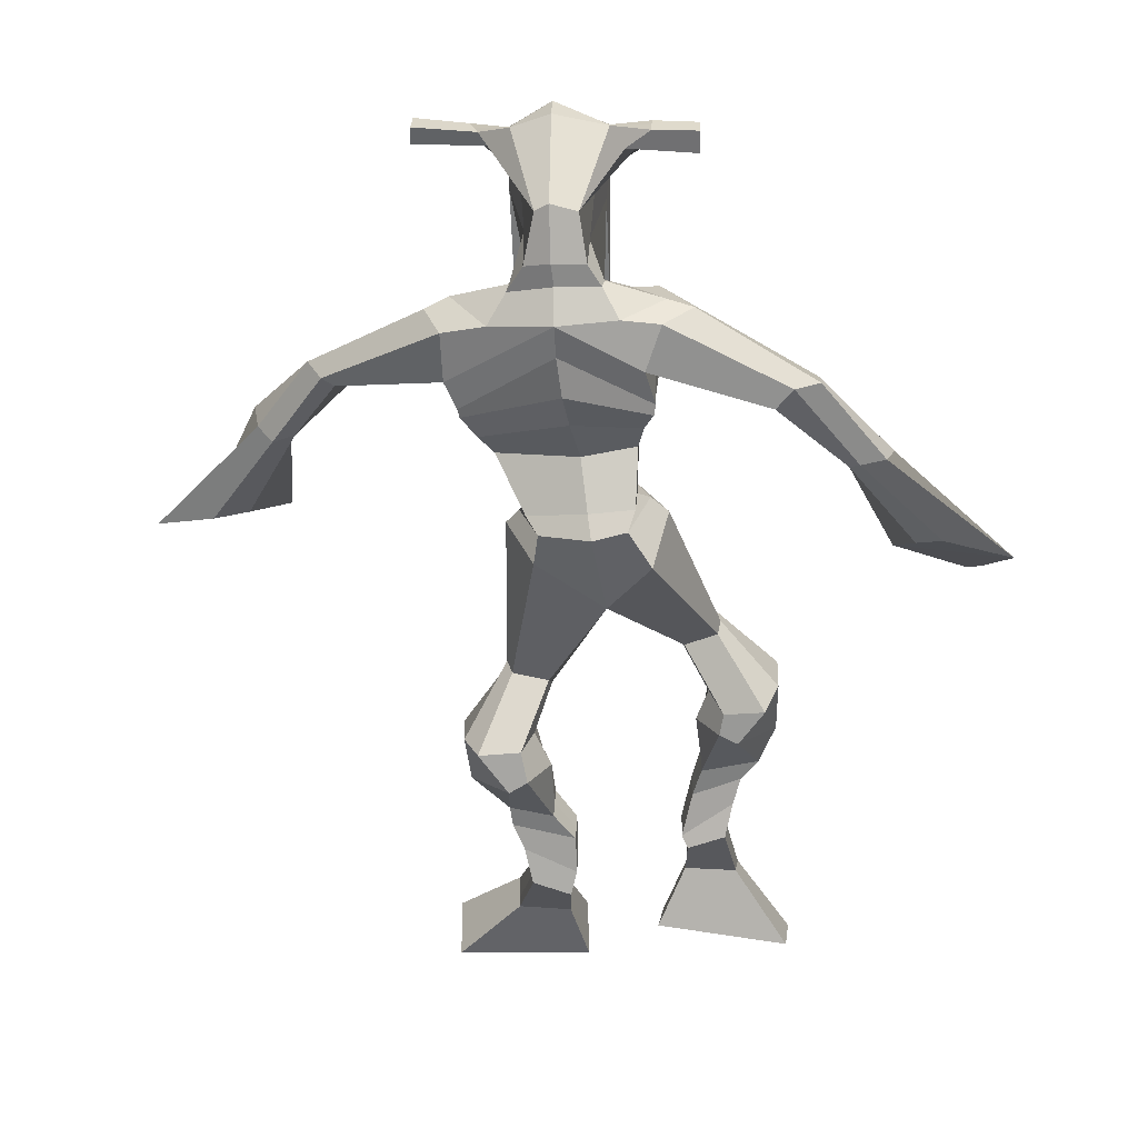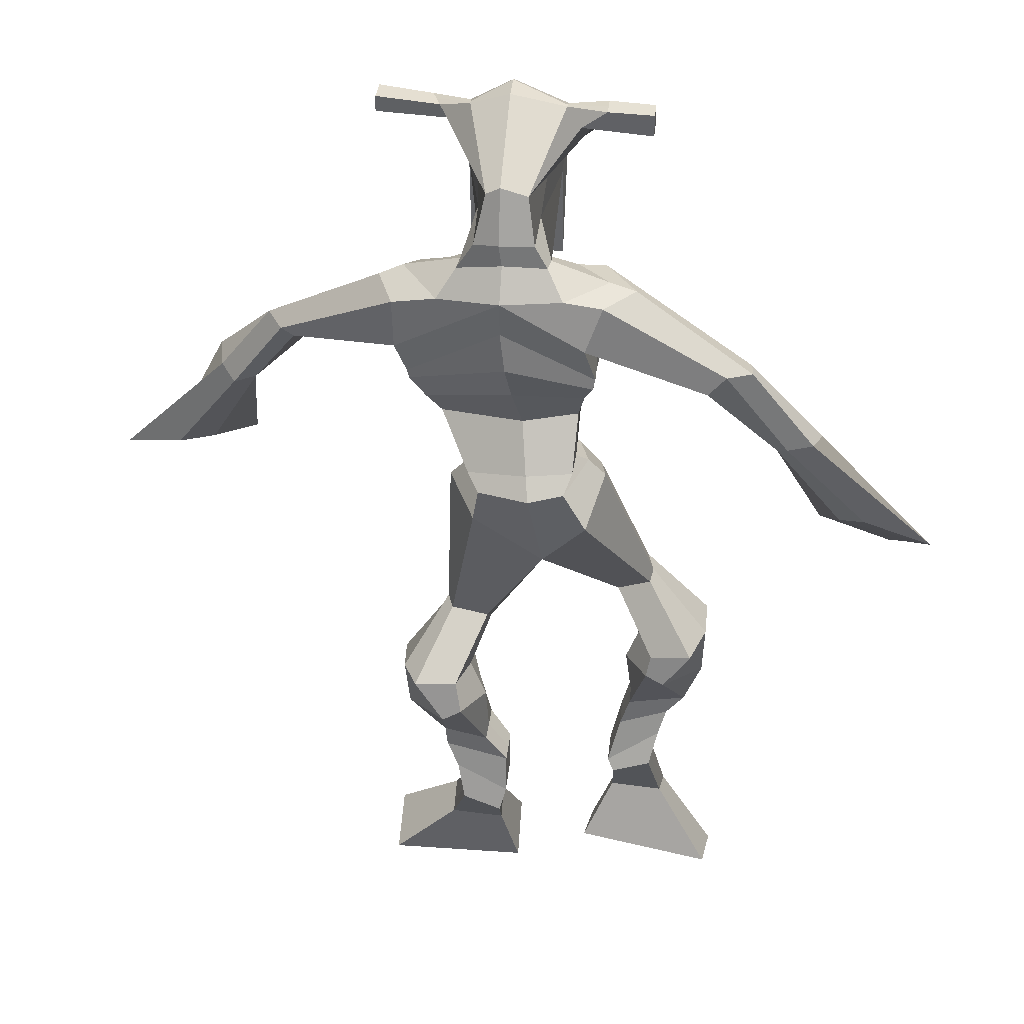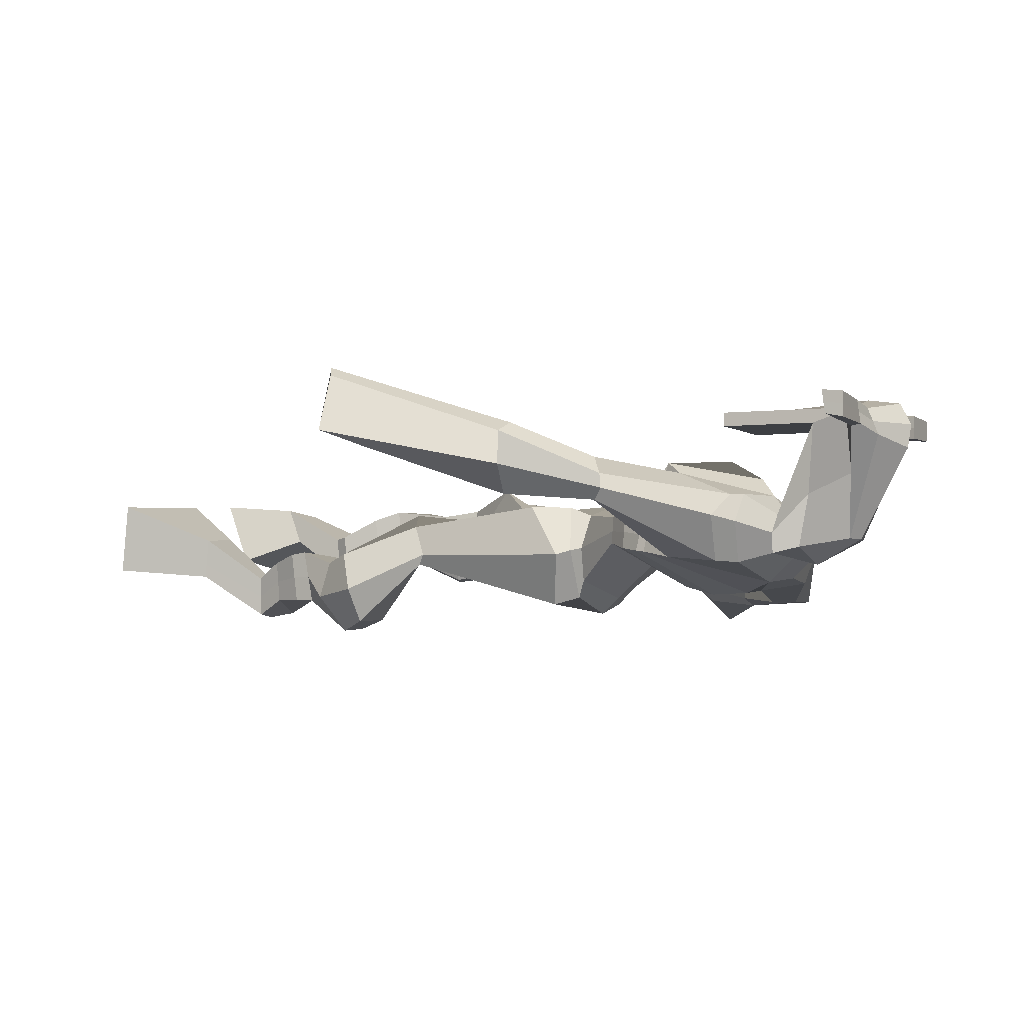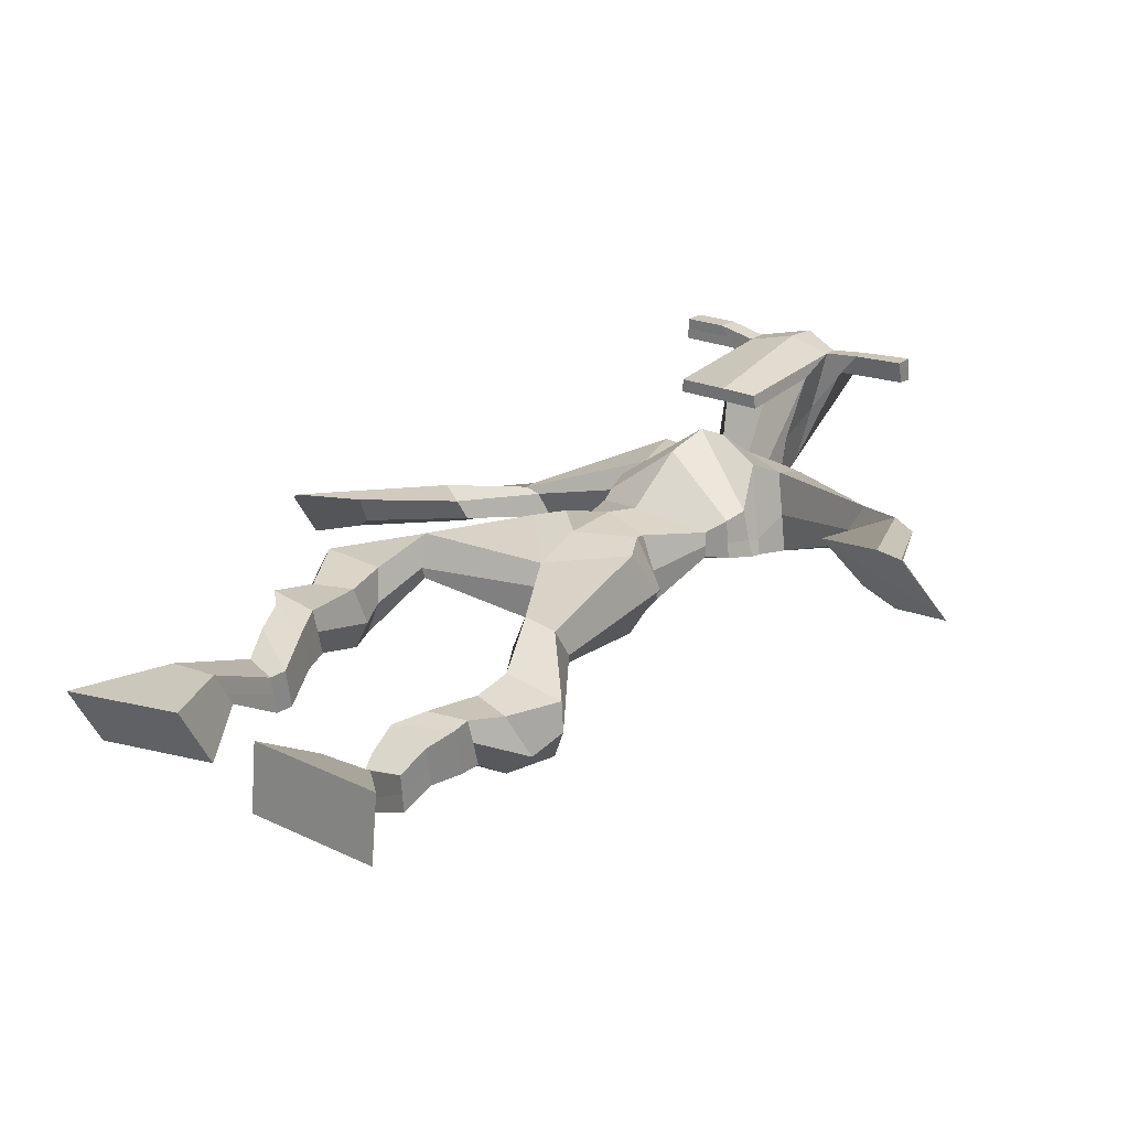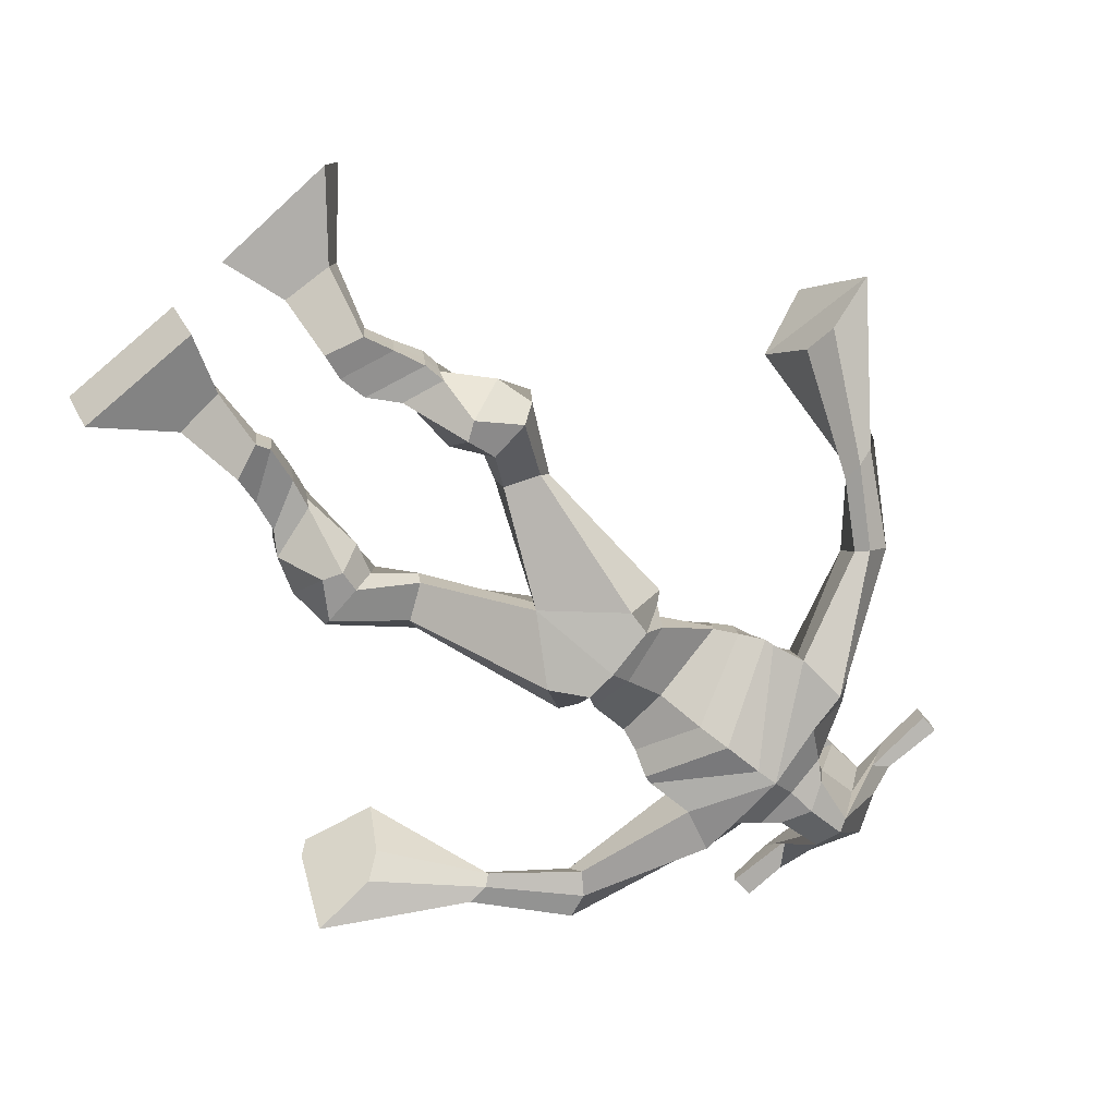
<metadata>
{"format":"obj","ext":"obj","renderer":"f3d","projection":"perspective","resolution":1024,"background":"white","views":[{"elev":-57.6,"azim":-178.7,"up":"+Z"},{"elev":38.4,"azim":-175.9,"up":"+Y"},{"elev":-1.4,"azim":118.6,"up":"+Z"},{"elev":28.3,"azim":36.9,"up":"+Z"},{"elev":-74.3,"azim":44.4,"up":"+Z"}]}
</metadata>
<code>
o g
v 0.2342 0.7587 -0.5101
v 0.2796 0.6678 -0.5458
v 0.2273 0.7322 -0.4519
v 0.2673 0.6212 -0.4446
v 0.1526 0.7596 -0.5194
v 0.07282 0.6515 -0.5784
v 0.1457 0.7327 -0.4616
v 0.06051 0.6049 -0.4772
v 0.2329 0.8482 -0.5701
v 0.2303 0.8409 -0.507
v 0.1739 0.8676 -0.5685
v 0.1719 0.861 -0.5058
v 0.2422 0.87 -0.5654
v 0.24 0.8632 -0.5027
v 0.1607 0.9133 -0.5424
v 0.1586 0.9034 -0.4776
v 0.2242 0.9296 -0.5367
v 0.2221 0.9197 -0.472
v 0.1486 0.9618 -0.5405
v 0.1461 0.9478 -0.4621
v 0.2103 0.9752 -0.5355
v 0.2078 0.9612 -0.4571
v 0.1214 0.9957 -0.5404
v 0.1189 0.9739 -0.4579
v 0.1857 1.077 -0.5815
v 0.2014 1.059 -0.466
v 0.157 1.063 -0.5858
v 0.134 1.043 -0.472
v 0.1789 1.111 -0.5745
v 0.1969 1.123 -0.4573
v 0.1157 1.116 -0.5773
v 0.08924 1.131 -0.4626
v 0.2361 1.185 -0.4903
v 0.2267 1.201 -0.422
v 0.1854 1.214 -0.5065
v 0.1898 1.221 -0.4446
v 0.3552 1.322 -0.5922
v 0.3511 1.33 -0.4893
v 0.2881 1.415 -0.6311
v 0.2696 1.42 -0.4663
v 0.422 0.7287 -0.5734
v 0.3938 0.625 -0.5606
v 0.4228 0.7353 -0.5089
v 0.3952 0.6371 -0.4492
v 0.5036 0.7387 -0.5751
v 0.6037 0.6322 -0.5639
v 0.5043 0.7457 -0.511
v 0.605 0.6443 -0.4525
v 0.419 0.8218 -0.6479
v 0.421 0.8273 -0.5837
v 0.4782 0.8421 -0.6418
v 0.4765 0.8388 -0.5781
v 0.4091 0.8617 -0.6405
v 0.4072 0.8582 -0.5774
v 0.4905 0.8892 -0.6161
v 0.4883 0.882 -0.551
v 0.4101 0.9085 -0.6155
v 0.4079 0.9013 -0.5504
v 0.5073 0.9371 -0.6153
v 0.5063 0.9264 -0.5364
v 0.4435 0.9527 -0.6148
v 0.4408 0.942 -0.5359
v 0.5107 0.9713 -0.6157
v 0.5075 0.953 -0.5324
v 0.4802 1.055 -0.6643
v 0.4586 1.036 -0.5489
v 0.5089 1.038 -0.6668
v 0.5253 1.017 -0.5508
v 0.4891 1.101 -0.6485
v 0.4724 1.088 -0.5309
v 0.5543 1.097 -0.6489
v 0.5796 1.081 -0.5364
v 0.4459 1.159 -0.5415
v 0.4568 1.155 -0.4702
v 0.5011 1.182 -0.5535
v 0.4977 1.173 -0.4901
v 0.4605 1.419 -0.6193
v 0.4838 1.389 -0.4588
v 0.4216 1.783 -0.5816
v 0.4065 1.786 -0.4444
v 0.2963 1.717 -0.5969
v 0.2769 1.717 -0.4839
v 0.5823 1.679 -0.5415
v 0.5587 1.69 -0.4111
v 0.3301 1.789 -0.5761
v 0.3114 1.789 -0.4726
v 0.2718 1.785 -0.5849
v 0.2709 1.789 -0.4715
v 0.1153 1.666 -0.6187
v 0.06613 1.661 -0.5735
v 0.0893 1.698 -0.6189
v 0.05242 1.699 -0.5854
v 0.007911 1.569 -0.614
v -0.03336 1.565 -0.5614
v -0.006241 1.579 -0.6269
v -0.05903 1.577 -0.5857
v -0.09632 1.426 -0.5922
v -0.1817 1.348 -0.5371
v -0.131 1.446 -0.6211
v -0.2006 1.359 -0.5527
v 0.5176 1.77 -0.55
v 0.5065 1.775 -0.4433
v 0.5834 1.76 -0.5476
v 0.5493 1.77 -0.4447
v 0.7476 1.63 -0.4548
v 0.7485 1.635 -0.3926
v 0.7663 1.645 -0.4576
v 0.7742 1.656 -0.4182
v 0.8147 1.539 -0.4369
v 0.8505 1.547 -0.3441
v 0.8478 1.535 -0.4493
v 0.8826 1.545 -0.3572
v 0.9069 1.362 -0.3609
v 0.9574 1.303 -0.2618
v 0.9606 1.363 -0.3802
v 0.9864 1.321 -0.2757
v 0.4206 2.013 -0.3731
v 0.4177 2 -0.3046
v 0.3384 1.986 -0.356
v 0.3371 1.975 -0.3248
v 0.4805 1.986 -0.3549
v 0.4837 1.97 -0.3144
v 0.4852 1.882 -0.334
v 0.4187 1.886 -0.3371
v 0.3445 1.868 -0.3404
v 0.3736 1.854 -0.5331
v 0.4636 1.85 -0.5258
v 0.4245 1.866 -0.554
v 0.4847 1.948 -0.3123
v 0.3368 1.945 -0.3232
v 0.4463 1.927 -0.5131
v 0.4249 1.938 -0.5142
v 0.4149 1.947 -0.2975
v 0.384 1.927 -0.516
v 0.2099 1.974 -0.3525
v 0.2084 1.974 -0.3196
v 0.2081 1.943 -0.3173
v 0.2097 1.939 -0.3509
v 0.6231 1.982 -0.3361
v 0.6214 1.98 -0.2975
v 0.6229 1.948 -0.2945
v 0.6244 1.954 -0.3303
v 0.3055 1.566 -0.5387
v 0.3891 1.561 -0.5565
v 0.5143 1.55 -0.5195
v 0.5113 1.551 -0.4776
v 0.3815 1.542 -0.4695
v 0.3024 1.567 -0.4895
v 0.2968 1.6 -0.5467
v 0.5308 1.583 -0.4642
v 0.2915 1.602 -0.4852
v 0.4035 1.631 -0.59
v 0.5381 1.581 -0.5275
v 0.3898 1.633 -0.3999
v 0.5412 1.948 -0.3031
v 0.54 1.974 -0.3054
v 0.5271 1.974 -0.3408
v 0.5096 1.953 -0.3423
v 0.2791 1.976 -0.351
v 0.2775 1.976 -0.3153
v 0.2771 1.943 -0.3128
v 0.3171 1.948 -0.349
v 0.4209 1.731 -0.3161
v 0.4167 1.731 -0.3383
v 0.3421 1.729 -0.3419
v 0.4828 1.731 -0.3351
v 0.4792 1.731 -0.3134
v 0.3427 1.729 -0.3198
v 0.4155 1.819 -0.4805
v 0.354 1.827 -0.5479
v 0.4585 1.812 -0.4747
v 0.3695 1.812 -0.4812
v 0.4882 1.816 -0.5358
v 0.4208 1.825 -0.5421
v 0.2836 1.636 -0.5742
v 0.539 1.619 -0.4579
v 0.2867 1.637 -0.4744
v 0.4129 1.682 -0.6022
v 0.5622 1.615 -0.5317
v 0.3947 1.709 -0.3875
v 0.2805 1.651 -0.5692
v 0.5292 1.657 -0.3935
v 0.2741 1.653 -0.4884
v 0.4198 1.744 -0.5992
v 0.5651 1.63 -0.5334
v 0.4004 1.764 -0.417
v 0.3806 1.496 -0.6098
v 0.471 1.477 -0.5801
v 0.3707 1.484 -0.4557
v 0.3111 1.492 -0.5935
v 0.4426 1.477 -0.4729
v 0.3253 1.487 -0.4776
v 0.0671 0.6299 -0.5314
v 0.232 0.7501 -0.4908
v 0.1504 0.7507 -0.5004
v 0.2739 0.6462 -0.4987
v 0.2316 0.8448 -0.5383
v 0.1728 0.8644 -0.5369
v 0.2411 0.8666 -0.5339
v 0.1597 0.9084 -0.51
v 0.2232 0.9247 -0.5043
v 0.1473 0.9548 -0.5013
v 0.209 0.9682 -0.4963
v 0.1201 0.9848 -0.4992
v 0.219 1.068 -0.523
v 0.0946 1.053 -0.5303
v 0.1993 1.116 -0.5161
v 0.09142 1.125 -0.5208
v 0.2395 1.175 -0.4673
v 0.1806 1.231 -0.4939
v 0.3537 1.33 -0.5329
v 0.2614 1.466 -0.5558
v 0.6043 0.6378 -0.5121
v 0.4222 0.7306 -0.5521
v 0.5038 0.741 -0.5538
v 0.3945 0.6306 -0.5088
v 0.4199 0.8242 -0.616
v 0.4772 0.8403 -0.6104
v 0.4081 0.8598 -0.6091
v 0.4894 0.8856 -0.5836
v 0.409 0.9049 -0.583
v 0.5068 0.9318 -0.5759
v 0.4421 0.9474 -0.5754
v 0.5091 0.9621 -0.574
v 0.4441 1.047 -0.607
v 0.5678 1.025 -0.6081
v 0.4694 1.095 -0.5891
v 0.5771 1.088 -0.5942
v 0.4408 1.144 -0.5232
v 0.5087 1.193 -0.5369
v 0.5016 1.442 -0.5371
v 0.2803 1.694 -0.5254
v 0.5716 1.684 -0.4817
v 0.2636 1.801 -0.536
v 0.2246 1.786 -0.5348
v 0.0928 1.661 -0.5787
v 0.05237 1.708 -0.6197
v -0.01045 1.565 -0.5857
v -0.04444 1.582 -0.6177
v -0.07216 1.383 -0.5278
v -0.2285 1.439 -0.6593
v 0.5711 1.787 -0.487
v 0.609 1.764 -0.4779
v 0.731 1.619 -0.4321
v 0.7859 1.664 -0.4404
v 0.8251 1.544 -0.3873
v 0.8736 1.538 -0.4057
v 0.849 1.336 -0.2913
v 1.052 1.343 -0.3601
v 0.4189 2.018 -0.3372
v 0.3377 1.981 -0.3404
v 0.4821 1.978 -0.3346
v 0.4628 1.866 -0.4434
v 0.37 1.854 -0.4487
v 0.4667 1.938 -0.4127
v 0.3592 1.936 -0.4196
v 0.2092 1.974 -0.336
v 0.2089 1.941 -0.3341
v 0.6223 1.981 -0.3168
v 0.6237 1.951 -0.3124
v 0.5132 1.551 -0.5004
v 0.3049 1.566 -0.5295
v 0.535 1.582 -0.5015
v 0.2948 1.601 -0.5244
v 0.5254 1.95 -0.3227
v 0.5335 1.974 -0.3231
v 0.2971 1.945 -0.3309
v 0.2783 1.976 -0.3331
v 0.3501 1.821 -0.5154
v 0.4844 1.813 -0.5038
v 0.5518 1.617 -0.5062
v 0.286 1.636 -0.5354
v 0.5598 1.633 -0.5093
v 0.2795 1.652 -0.542
v 0.3075 1.488 -0.5392
v 0.4676 1.471 -0.5266
v 0.3763 1.466 -0.6358
v 0.4533 1.46 -0.6081
v 0.3599 1.404 -0.4609
v 0.3229 1.47 -0.6206
v 0.4537 1.445 -0.4595
v 0.3041 1.458 -0.4636
v 0.4814 1.458 -0.5301
v 0.2881 1.485 -0.5464
f 1 5 11 9
f 4 3 7 8
f 193 195 5 6
f 193 196 4 8
f 196 194 3 4
f 6 5 1 2
f 198 12 16 200
f 7 3 10 12
f 195 7 12 198
f 194 1 9 197
f 200 16 20 202
f 12 10 14 16
f 9 11 15 13
f 197 9 13 199
f 20 18 22 24
f 16 14 18 20
f 13 15 19 17
f 199 13 17 201
f 21 23 27 25
f 17 19 23 21
f 201 17 21 203
f 202 20 24 204
f 206 28 32 208
f 203 21 25 205
f 204 24 28 206
f 24 22 26 28
f 29 31 35 33
f 28 26 30 32
f 25 27 31 29
f 205 25 29 207
f 209 33 37 211
f 207 29 33 209
f 208 32 36 210
f 32 30 34 36
f 185 184 79 83
f 210 36 40 212
f 36 34 38 40
f 33 35 39 37
f 41 49 51 45
f 44 48 47 43
f 213 46 45 215
f 213 48 44 216
f 216 44 43 214
f 46 42 41 45
f 218 220 56 52
f 47 52 50 43
f 215 218 52 47
f 214 217 49 41
f 220 222 60 56
f 52 56 54 50
f 49 53 55 51
f 217 219 53 49
f 60 64 62 58
f 56 60 58 54
f 53 57 59 55
f 219 221 57 53
f 61 65 67 63
f 57 61 63 59
f 221 223 61 57
f 222 224 64 60
f 226 228 72 68
f 223 225 65 61
f 224 226 68 64
f 64 68 66 62
f 69 73 75 71
f 68 72 70 66
f 65 69 71 67
f 225 227 69 65
f 229 211 37 73
f 227 229 73 69
f 228 230 76 72
f 72 76 74 70
f 184 181 81 79
f 230 231 78 76
f 76 78 38 74
f 73 37 77 75
f 268 159 135 257
f 133 129 122 118
f 186 182 84 80
f 274 183 82 232
f 273 185 83 233
f 183 186 80 82
f 234 235 88 86
f 82 88 92 90
f 82 80 86 88
f 79 81 87 85
f 90 92 96 94
f 235 87 91 237
f 232 82 90 236
f 87 81 89 91
f 95 93 97 99
f 236 90 94 238
f 91 89 93 95
f 237 91 95 239
f 240 98 100 241
f 239 95 99 241
f 94 96 100 98
f 238 94 98 240
f 242 102 104 243
f 83 79 101 103
f 80 84 104 102
f 104 84 106 108
f 108 106 110 112
f 83 103 107 105
f 233 83 105 244
f 243 104 108 245
f 109 111 115 113
f 245 108 112 247
f 105 107 111 109
f 244 105 109 246
f 248 113 115 249
f 246 109 113 248
f 112 110 114 116
f 247 112 116 249
f 250 117 119 251
f 250 118 122 252
f 156 155 141 140
f 131 132 117 121
f 132 134 119 117
f 130 133 118 120
f 172 169 124 125
f 174 170 126 128
f 173 174 128 127
f 270 173 127 253
f 169 171 123 124
f 269 172 125 254
f 129 133 163 167
f 128 126 134 132
f 127 128 132 131
f 253 127 131 255
f 130 125 165 168
f 254 125 130 256
f 258 137 136 257
f 161 160 136 137
f 267 161 137 258
f 159 162 138 135
f 260 142 139 259
f 158 157 139 142
f 266 156 140 259
f 265 158 142 260
f 192 189 147 148
f 276 188 145 261
f 275 192 148 262
f 189 191 146 147
f 187 190 143 144
f 188 187 144 145
f 148 147 154 151
f 261 145 153 263
f 262 148 151 264
f 147 146 150 154
f 144 143 149 152
f 145 144 152 153
f 255 131 158 265
f 252 122 156 266
f 131 121 157 158
f 122 129 155 156
f 119 134 162 159
f 256 130 161 267
f 130 120 160 161
f 251 119 159 268
f 165 164 163 168
f 164 166 167 163
f 133 130 168 163
f 123 129 167 166
f 124 123 166 164
f 125 124 164 165
f 234 86 172 269
f 80 102 171 169
f 242 101 173 270
f 101 79 174 173
f 79 85 170 174
f 86 80 169 172
f 151 154 180 177
f 263 153 179 271
f 264 151 177 272
f 154 150 176 180
f 152 149 175 178
f 153 152 178 179
f 177 180 186 183
f 271 179 185 273
f 272 177 183 274
f 180 176 182 186
f 178 175 181 184
f 179 178 184 185
f 278 277 187 188
f 277 280 190 187
f 279 281 191 189
f 284 282 192 275
f 283 278 188 276
f 282 279 189 192
f 281 283 276 191
f 280 284 275 190
f 175 272 274 181
f 176 271 273 182
f 149 264 272 175
f 150 263 271 176
f 102 242 270 171
f 85 234 269 170
f 120 251 268 160
f 134 256 267 162
f 121 252 266 157
f 129 255 265 155
f 143 262 264 149
f 146 261 263 150
f 190 275 262 143
f 191 276 261 146
f 155 265 260 141
f 157 266 259 139
f 141 260 259 140
f 162 267 258 138
f 138 258 257 135
f 126 254 256 134
f 123 253 255 129
f 170 269 254 126
f 171 270 253 123
f 117 250 252 121
f 118 250 251 120
f 111 247 249 115
f 110 246 248 114
f 114 248 249 116
f 106 244 246 110
f 107 245 247 111
f 103 243 245 107
f 84 233 244 106
f 101 242 243 103
f 93 238 240 97
f 96 239 241 100
f 97 240 241 99
f 92 237 239 96
f 89 236 238 93
f 81 232 236 89
f 88 235 237 92
f 85 87 235 234
f 182 273 233 84
f 181 274 232 81
f 160 268 257 136
f 75 77 231 230
f 71 75 230 228
f 70 74 229 227
f 74 38 211 229
f 66 70 227 225
f 63 67 226 224
f 62 66 225 223
f 67 71 228 226
f 59 63 224 222
f 58 62 223 221
f 54 58 221 219
f 50 54 219 217
f 55 59 222 220
f 43 50 217 214
f 45 51 218 215
f 51 55 220 218
f 42 216 214 41
f 46 213 216 42
f 48 213 215 47
f 35 210 212 39
f 31 208 210 35
f 30 207 209 34
f 34 209 211 38
f 26 205 207 30
f 23 204 206 27
f 22 203 205 26
f 27 206 208 31
f 19 202 204 23
f 18 201 203 22
f 14 199 201 18
f 10 197 199 14
f 15 200 202 19
f 3 194 197 10
f 5 195 198 11
f 11 198 200 15
f 2 1 194 196
f 6 2 196 193
f 8 7 195 193
f 39 212 284 280
f 78 231 283 281
f 40 38 279 282
f 231 77 278 283
f 212 40 282 284
f 38 78 281 279
f 37 39 280 277
f 77 37 277 278

</code>
